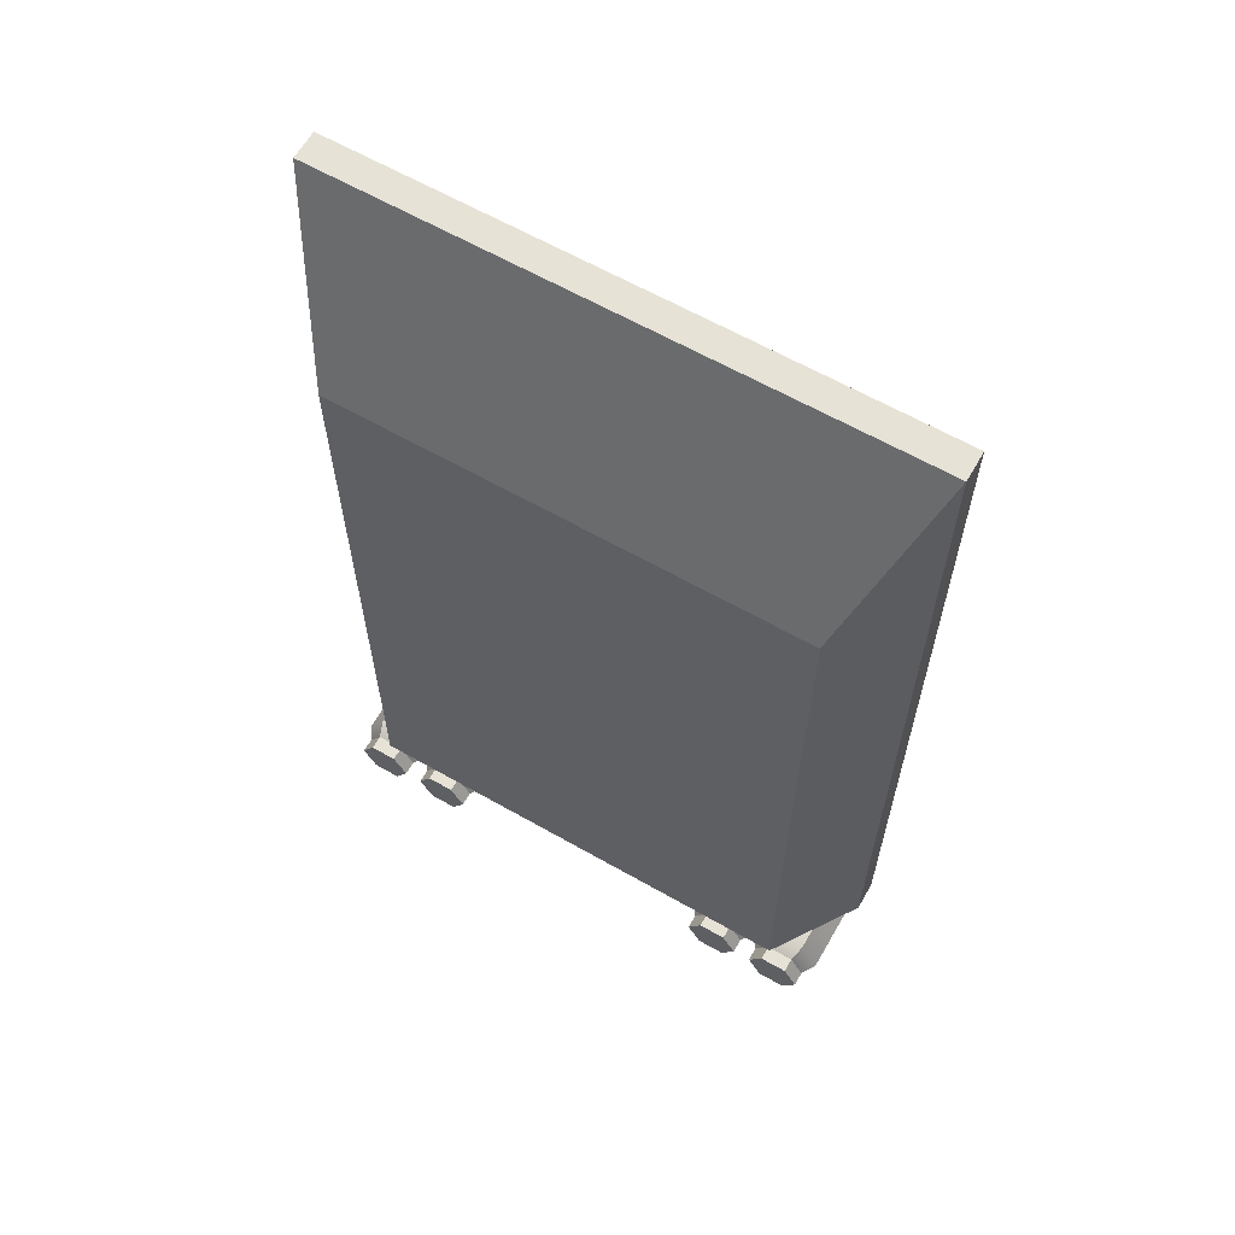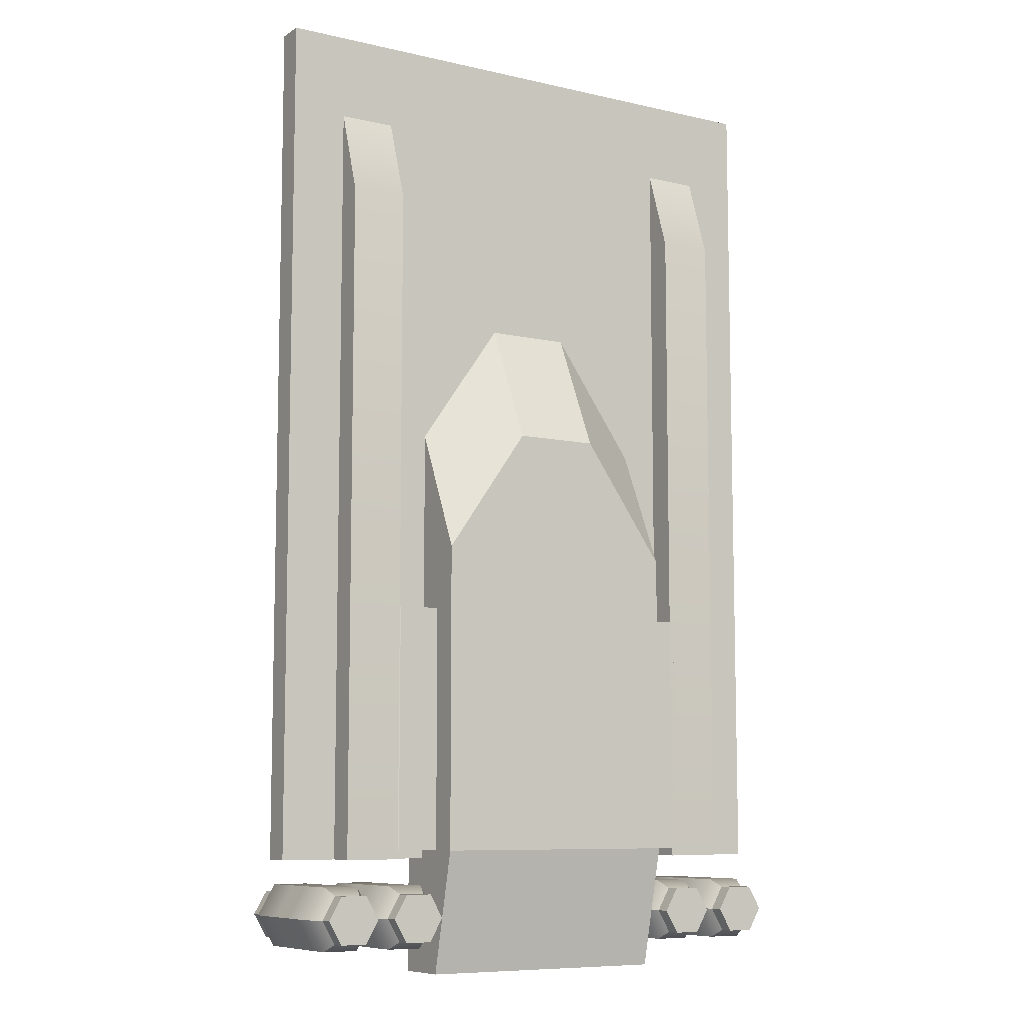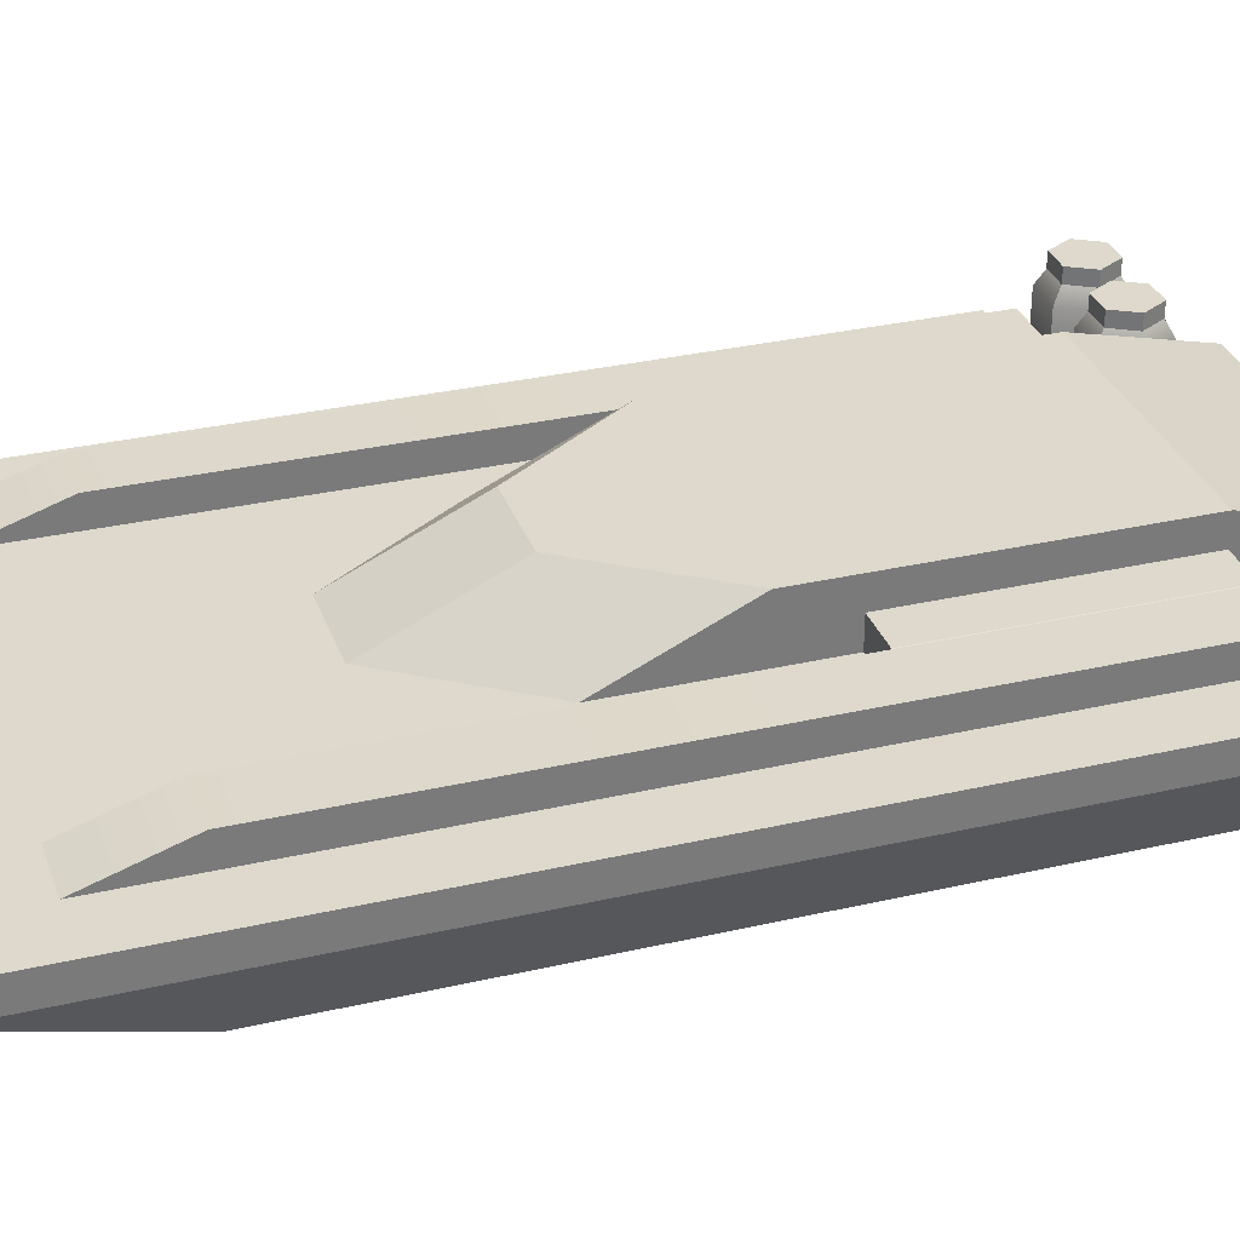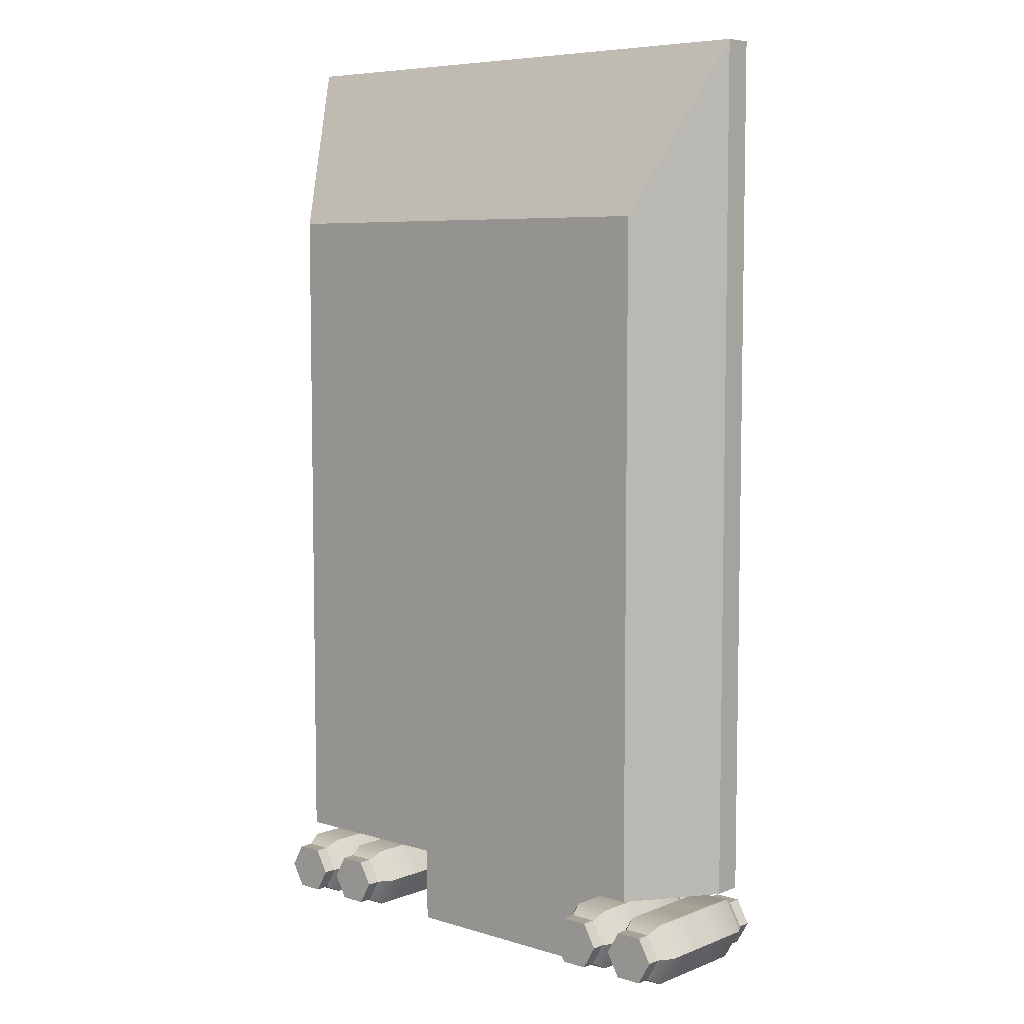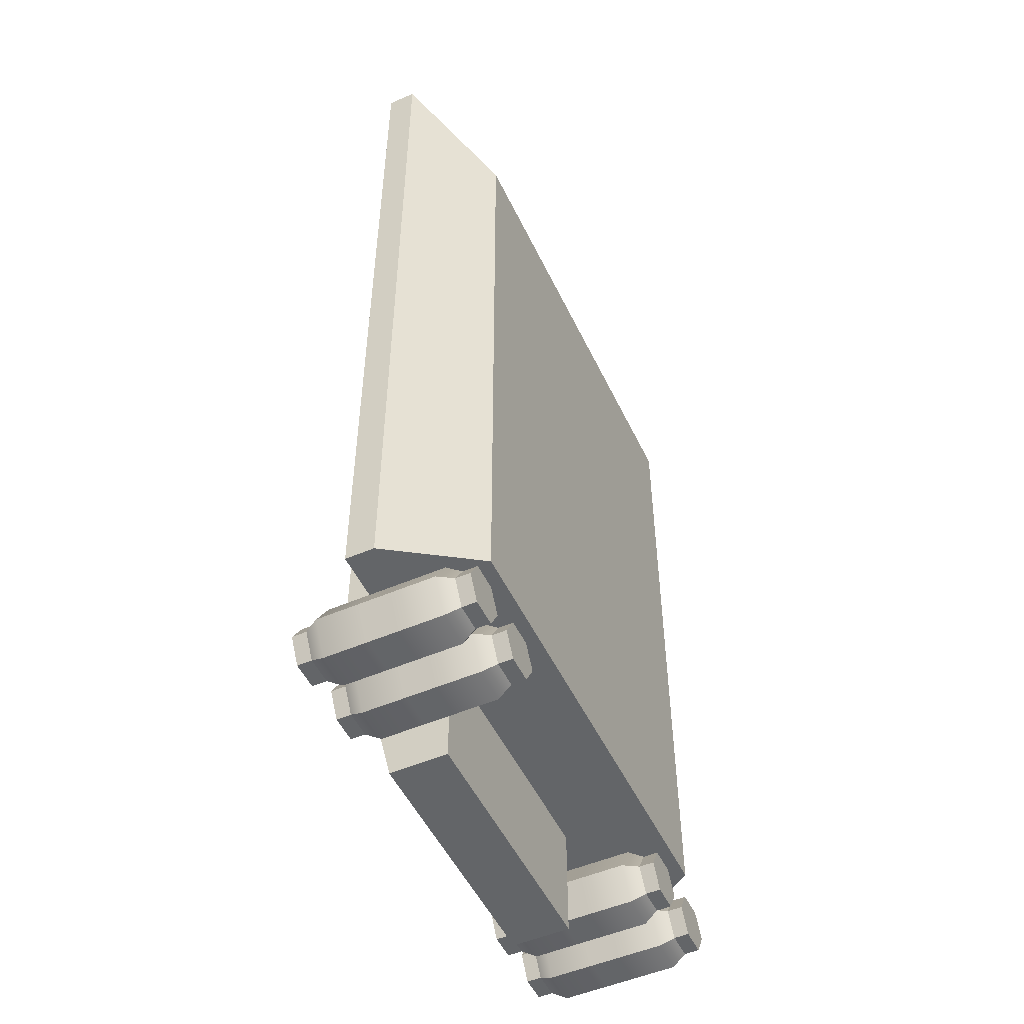
<metadata>
{"format":"obj","ext":"obj","renderer":"f3d","projection":"perspective","resolution":1024,"background":"white","views":[{"elev":62.9,"azim":30.0,"up":"+Z"},{"elev":-8.5,"azim":148.2,"up":"+Z"},{"elev":31.9,"azim":72.0,"up":"+Y"},{"elev":6.7,"azim":41.5,"up":"+Z"},{"elev":-51.4,"azim":-64.9,"up":"+Z"}]}
</metadata>
<code>
g mergedBlocks
v -0.2781 0.05 -1.781
v -0.2781 0 -1.781
v -0.2313 0.05 -1.7
v -0.2313 0 -1.7
v -0.3719 0.55 -1.781
v -0.2781 0.55 -1.781
v -0.3719 0.6 -1.781
v -0.2781 0.6 -1.781
v -0.2781 0.55 -1.619
v -0.3719 0.55 -1.619
v -0.2781 0.6 -1.619
v -0.3719 0.6 -1.619
v -0.2781 0 -1.619
v -0.3719 0 -1.781
v -0.3719 0 -1.619
v -0.4188 0 -1.7
v -0.2781 0.05 -1.619
v -0.3719 0.05 -1.781
v -0.4188 0.05 -1.7
v -0.2313 0.6 -1.7
v -0.4188 0.6 -1.7
v -0.2313 0.55 -1.7
v -0.02813 0.6 -1.781
v -0.02813 0.55 -1.781
v 0.01875 0.6 -1.7
v 0.01875 0.55 -1.7
v -0.1219 0 -1.781
v -0.1219 0.05 -1.781
v -0.1688 0 -1.7
v -0.1688 0.05 -1.7
v -0.1688 0.55 -1.7
v -0.1688 0.6 -1.7
v -0.1219 0.55 -1.619
v -0.1219 0.6 -1.619
v -0.02813 0.6 -1.619
v -0.02813 0.55 -1.619
v -0.1219 0.55 -1.781
v -0.1219 0.6 -1.781
v -0.02813 0.05 -1.781
v -0.02813 0 -1.781
v 0.01875 0.05 -1.7
v 0.01875 0 -1.7
v -0.1219 0 -1.619
v -0.1219 0.05 -1.619
v -0.02813 0.05 -1.619
v -0.02813 0 -1.619
v -0.4188 0.55 -1.7
v -0.3719 0.05 -1.619
v 1.122 0.05 -1.781
v 1.122 0 -1.781
v 1.169 0.05 -1.7
v 1.169 0 -1.7
v 1.028 0.55 -1.781
v 1.122 0.55 -1.781
v 1.028 0.6 -1.781
v 1.122 0.6 -1.781
v 1.122 0.55 -1.619
v 1.028 0.55 -1.619
v 1.122 0.6 -1.619
v 1.028 0.6 -1.619
v 1.122 0 -1.619
v 1.028 0 -1.781
v 1.028 0 -1.619
v 0.9812 0 -1.7
v 1.122 0.05 -1.619
v 1.028 0.05 -1.781
v 0.9812 0.05 -1.7
v 1.169 0.6 -1.7
v 0.9812 0.6 -1.7
v 1.169 0.55 -1.7
v 1.372 0.6 -1.781
v 1.372 0.55 -1.781
v 1.419 0.6 -1.7
v 1.419 0.55 -1.7
v 1.278 0 -1.781
v 1.278 0.05 -1.781
v 1.231 0 -1.7
v 1.231 0.05 -1.7
v 1.231 0.55 -1.7
v 1.231 0.6 -1.7
v 1.278 0.55 -1.619
v 1.278 0.6 -1.619
v 1.372 0.6 -1.619
v 1.372 0.55 -1.619
v 1.278 0.55 -1.781
v 1.278 0.6 -1.781
v 1.372 0.05 -1.781
v 1.372 0 -1.781
v 1.419 0.05 -1.7
v 1.419 0 -1.7
v 1.278 0 -1.619
v 1.278 0.05 -1.619
v 1.372 0.05 -1.619
v 1.372 0 -1.619
v 0.9812 0.55 -1.7
v 1.028 0.05 -1.619
v 0.95 0.5 -0.18
v 0.65 0.6 0.035
v 0.65 0.5 0.25
v 0.05 0.3 -1.47
v 0.05 0.5 -1.47
v -0.25 0.3 -1.47
v -0.25 0.4 -1.47
v -0.1 0.5 -1.47
v 0.35 0.5 0.25
v 0.35 0.6 0.035
v 0.05 0.5 -0.61
v -0.1 0.5 -0.61
v -0.25 0.4 -0.61
v 0.05 0.4 -0.61
v 0.05 0.6 -0.395
v 0.05 0.5 -0.18
v 1.25 0.3 -0.61
v 1.25 0.3 -1.47
v 1.1 0.3 -0.18
v 0.95 0.3 -1.47
v 0.95 0.3 -0.18
v 0.95 0.3 -0.61
v 0.05 0.3 -0.61
v 0.95 0.3 -1.9
v 0.05 0.3 -1.9
v -0.1 0.3 -0.18
v 0.05 0.3 -0.18
v -0.25 0.3 -0.61
v 1.1 0.5 -1.47
v 1.1 0.5 -0.61
v 0.95 0.5 -1.47
v 0.95 0.5 -0.61
v 1.25 0.4 -1.47
v 1.25 0.4 -0.61
v 0.95 0.4 -0.61
v 0.95 0.5 -1.9
v 0.95 0.6 -1.47
v 0.95 0.6 -0.395
v 0.05 0.5 -1.9
v 0.05 0.6 -1.47
v -0.1 0.4 -0.18
v 0.05 0.4 -0.18
v 1.1 0.4 -0.18
v 0.95 0.4 -0.18
v 0.95 0.3 0.25
v 0.65 0.3 0.68
v 0.35 0.3 0.68
v 0.05 0.3 0.25
v -0.45 0.35 -1.7
v -0.45 0.5 -1.7
v -0.3875 0.35 -1.592
v -0.3875 0.5 -1.592
v -0.45 0.1 -1.7
v -0.45 0.25 -1.7
v -0.3875 0.1 -1.592
v -0.3875 0.25 -1.592
v -0.3875 0.1 -1.808
v -0.3875 0.35 -1.808
v -0.3875 0.5 -1.808
v -0.2625 0.5 -1.808
v -0.2625 0.1 -1.808
v -0.2 0.1 -1.7
v -0.2625 0.1 -1.592
v -0.2625 0.35 -1.592
v -0.2625 0.5 -1.592
v -0.2 0.5 -1.7
v -0.2625 0.35 -1.808
v -0.2 0.25 -1.7
v -0.2625 0.25 -1.592
v 0.05 0.5 -1.7
v -0.0125 0.5 -1.592
v -0.1375 0.5 -1.592
v -0.0125 0.25 -1.808
v -0.0125 0.1 -1.808
v 0.05 0.25 -1.7
v 0.05 0.1 -1.7
v -0.1375 0.1 -1.808
v -0.1375 0.1 -1.592
v -0.1375 0.25 -1.592
v -0.0125 0.5 -1.808
v -0.0125 0.35 -1.808
v 0.05 0.35 -1.7
v -0.0125 0.35 -1.592
v -0.1375 0.35 -1.592
v -0.1375 0.25 -1.808
v -0.0125 0.25 -1.592
v -0.0125 0.1 -1.592
v -0.2 0.35 -1.7
v -0.1375 0.5 -1.808
v -0.1375 0.35 -1.808
v -0.3875 0.25 -1.808
v -0.2625 0.25 -1.808
v 0.95 0.35 -1.7
v 0.95 0.5 -1.7
v 1.012 0.35 -1.592
v 1.012 0.5 -1.592
v 0.95 0.1 -1.7
v 0.95 0.25 -1.7
v 1.012 0.1 -1.592
v 1.012 0.25 -1.592
v 1.012 0.1 -1.808
v 1.012 0.35 -1.808
v 1.012 0.5 -1.808
v 1.137 0.5 -1.808
v 1.137 0.1 -1.808
v 1.2 0.1 -1.7
v 1.137 0.1 -1.592
v 1.137 0.35 -1.592
v 1.137 0.5 -1.592
v 1.2 0.5 -1.7
v 1.137 0.35 -1.808
v 1.2 0.25 -1.7
v 1.137 0.25 -1.592
v 1.45 0.5 -1.7
v 1.387 0.5 -1.592
v 1.262 0.5 -1.592
v 1.387 0.25 -1.808
v 1.387 0.1 -1.808
v 1.45 0.25 -1.7
v 1.45 0.1 -1.7
v 1.262 0.1 -1.808
v 1.262 0.1 -1.592
v 1.262 0.25 -1.592
v 1.387 0.5 -1.808
v 1.387 0.35 -1.808
v 1.45 0.35 -1.7
v 1.387 0.35 -1.592
v 1.262 0.35 -1.592
v 1.262 0.25 -1.808
v 1.387 0.25 -1.592
v 1.387 0.1 -1.592
v 1.2 0.35 -1.7
v 1.262 0.5 -1.808
v 1.262 0.35 -1.808
v 1.012 0.25 -1.808
v 1.137 0.25 -1.808
v 1.5 0.3 -1.5
v 1.302 0 -1.5
v 1.5 0.3 1.5
v 1.302 0 0.9
v -0.282 0 -1.5
v -0.48 0.3 -1.5
v -0.282 0 0.9
v -0.48 0.3 1.5
v 1.302 0.5 -1.5
v 1.302 0.5 0.9
v 1.104 0.5 -1.5
v 1.104 0.5 0.9
v 1.104 0.4 -1.5
v 1.104 0.4 1.2
v 1.302 0.4 1.2
v -0.084 0.5 -1.5
v -0.084 0.5 0.9
v -0.282 0.5 -1.5
v -0.282 0.5 0.9
v -0.084 0.4 1.2
v -0.282 0.4 1.2
v -0.084 0.4 -1.5
v -0.282 0.4 -1.5
v 1.302 0.4 -1.5
v -0.48 0.4 -1.5
v 1.5 0.4 -1.5
v -0.48 0.4 1.5
v 1.5 0.4 1.5
f 3 2 1
f 2 3 4
f 7 6 5
f 6 7 8
f 11 10 9
f 10 11 12
f 13 2 4
f 2 13 14
f 14 13 15
f 14 15 16
f 17 4 3
f 4 17 13
f 16 18 14
f 18 16 19
f 8 11 20
f 11 8 7
f 11 7 12
f 12 7 21
f 18 2 14
f 2 18 1
f 20 6 8
f 6 20 22
f 25 24 23
f 24 25 26
f 29 28 27
f 28 29 30
f 33 32 31
f 32 33 34
f 35 26 25
f 26 35 36
f 31 38 37
f 38 31 32
f 23 35 25
f 35 23 38
f 35 38 34
f 34 38 32
f 41 40 39
f 40 41 42
f 43 30 29
f 30 43 44
f 45 42 41
f 42 45 46
f 45 43 46
f 43 45 44
f 28 40 27
f 40 28 39
f 46 40 42
f 40 46 43
f 40 43 27
f 27 43 29
f 35 33 36
f 33 35 34
f 38 24 37
f 24 38 23
f 47 7 5
f 7 47 21
f 15 19 16
f 19 15 48
f 17 15 13
f 15 17 48
f 11 22 20
f 22 11 9
f 10 21 47
f 21 10 12
f 51 50 49
f 50 51 52
f 55 54 53
f 54 55 56
f 59 58 57
f 58 59 60
f 61 50 52
f 50 61 62
f 62 61 63
f 62 63 64
f 65 52 51
f 52 65 61
f 64 66 62
f 66 64 67
f 56 59 68
f 59 56 55
f 59 55 60
f 60 55 69
f 66 50 62
f 50 66 49
f 68 54 56
f 54 68 70
f 73 72 71
f 72 73 74
f 77 76 75
f 76 77 78
f 81 80 79
f 80 81 82
f 83 74 73
f 74 83 84
f 79 86 85
f 86 79 80
f 71 83 73
f 83 71 86
f 83 86 82
f 82 86 80
f 89 88 87
f 88 89 90
f 91 78 77
f 78 91 92
f 93 90 89
f 90 93 94
f 93 91 94
f 91 93 92
f 76 88 75
f 88 76 87
f 94 88 90
f 88 94 91
f 88 91 75
f 75 91 77
f 83 81 84
f 81 83 82
f 86 72 85
f 72 86 71
f 95 55 53
f 55 95 69
f 63 67 64
f 67 63 96
f 65 63 61
f 63 65 96
f 59 70 68
f 70 59 57
f 58 69 95
f 69 58 60
f 99 141 97
f 141 99 142
f 142 105 143
f 105 142 99
f 128 140 131
f 140 128 97
f 140 97 117
f 117 97 141
f 142 117 141
f 117 142 118
f 118 142 119
f 119 142 143
f 119 143 144
f 119 144 123
f 144 138 123
f 112 138 144
f 107 138 112
f 138 107 110
f 144 105 112
f 105 144 143
f 147 146 145
f 146 147 148
f 151 150 149
f 150 151 152
f 18 149 153
f 149 18 19
f 145 155 154
f 155 145 146
f 5 156 155
f 156 5 6
f 158 1 157
f 1 158 3
f 159 3 158
f 3 159 17
f 146 5 155
f 5 146 47
f 48 149 19
f 149 48 151
f 153 1 18
f 1 153 157
f 161 147 160
f 147 161 148
f 159 48 17
f 48 159 151
f 9 162 22
f 162 9 161
f 155 163 154
f 163 155 156
f 6 162 156
f 162 6 22
f 165 158 164
f 158 165 159
f 9 148 161
f 148 9 10
f 148 47 146
f 47 148 10
f 36 166 26
f 166 36 167
f 36 168 167
f 168 36 33
f 171 170 169
f 170 171 172
f 173 39 28
f 39 173 170
f 174 164 158
f 164 174 175
f 166 177 176
f 177 166 178
f 167 180 179
f 180 167 168
f 28 158 173
f 158 28 30
f 167 178 166
f 178 167 179
f 158 181 173
f 181 158 164
f 168 31 162
f 31 168 33
f 182 172 171
f 172 182 183
f 182 174 183
f 174 182 175
f 161 184 162
f 184 161 160
f 183 41 172
f 41 183 45
f 44 158 30
f 158 44 174
f 162 37 185
f 37 162 31
f 24 166 176
f 166 24 26
f 180 162 184
f 162 180 168
f 172 39 170
f 39 172 41
f 37 176 185
f 176 37 24
f 185 177 186
f 177 185 176
f 184 185 186
f 185 184 162
f 181 170 173
f 170 181 169
f 183 44 45
f 44 183 174
f 187 157 153
f 157 187 188
f 164 157 188
f 157 164 158
f 165 151 159
f 151 165 152
f 149 187 153
f 187 149 150
f 162 163 156
f 163 162 184
f 191 190 189
f 190 191 192
f 195 194 193
f 194 195 196
f 66 193 197
f 193 66 67
f 189 199 198
f 199 189 190
f 53 200 199
f 200 53 54
f 202 49 201
f 49 202 51
f 203 51 202
f 51 203 65
f 190 53 199
f 53 190 95
f 96 193 67
f 193 96 195
f 197 49 66
f 49 197 201
f 205 191 204
f 191 205 192
f 203 96 65
f 96 203 195
f 57 206 70
f 206 57 205
f 199 207 198
f 207 199 200
f 54 206 200
f 206 54 70
f 209 202 208
f 202 209 203
f 57 192 205
f 192 57 58
f 192 95 190
f 95 192 58
f 84 210 74
f 210 84 211
f 84 212 211
f 212 84 81
f 215 214 213
f 214 215 216
f 217 87 76
f 87 217 214
f 218 208 202
f 208 218 219
f 210 221 220
f 221 210 222
f 211 224 223
f 224 211 212
f 76 202 217
f 202 76 78
f 211 222 210
f 222 211 223
f 202 225 217
f 225 202 208
f 212 79 206
f 79 212 81
f 226 216 215
f 216 226 227
f 226 218 227
f 218 226 219
f 205 228 206
f 228 205 204
f 227 89 216
f 89 227 93
f 92 202 78
f 202 92 218
f 206 85 229
f 85 206 79
f 72 210 220
f 210 72 74
f 224 206 228
f 206 224 212
f 216 87 214
f 87 216 89
f 85 220 229
f 220 85 72
f 229 221 230
f 221 229 220
f 228 229 230
f 229 228 206
f 225 214 217
f 214 225 213
f 227 92 93
f 92 227 218
f 231 201 197
f 201 231 232
f 208 201 232
f 201 208 202
f 209 195 203
f 195 209 196
f 193 231 197
f 231 193 194
f 206 207 200
f 207 206 228
f 235 234 233
f 234 235 236
f 239 238 237
f 238 239 240
f 243 242 241
f 242 243 244
f 246 243 245
f 243 246 244
f 244 247 242
f 247 244 246
f 250 249 248
f 249 250 251
f 251 252 249
f 252 251 253
f 249 254 248
f 254 249 252
f 250 254 255
f 254 250 248
f 243 256 245
f 256 243 241
f 238 234 237
f 234 238 233
f 253 250 255
f 250 253 251
f 242 256 241
f 256 242 247
f 136 134 133
f 134 136 98
f 98 136 106
f 106 136 111
f 98 97 134
f 97 98 99
f 102 101 100
f 101 102 103
f 101 103 104
f 98 105 99
f 105 98 106
f 104 107 101
f 107 104 108
f 110 108 109
f 108 110 107
f 109 104 103
f 104 109 108
f 112 106 111
f 106 112 105
f 115 114 113
f 114 115 116
f 116 115 117
f 116 117 118
f 116 118 119
f 116 119 120
f 120 119 121
f 121 119 100
f 119 122 100
f 122 119 123
f 100 122 102
f 102 122 124
f 127 126 125
f 126 127 128
f 126 129 125
f 129 126 130
f 126 131 130
f 131 126 128
f 133 127 132
f 127 133 128
f 128 133 134
f 128 134 97
f 116 132 127
f 132 116 120
f 116 129 114
f 129 116 127
f 129 127 125
f 121 132 120
f 132 121 135
f 100 135 121
f 135 100 136
f 136 100 101
f 136 101 107
f 136 107 111
f 111 107 112
f 136 132 135
f 132 136 133
f 152 145 150
f 145 152 147
f 154 188 187
f 188 154 163
f 175 184 164
f 184 175 180
f 179 175 182
f 175 179 180
f 160 164 184
f 164 160 165
f 164 186 181
f 186 164 184
f 178 169 177
f 169 178 171
f 186 169 181
f 169 186 177
f 179 171 178
f 171 179 182
f 184 188 163
f 188 184 164
f 160 152 165
f 152 160 147
f 150 154 187
f 154 150 145
f 196 189 194
f 189 196 191
f 198 232 231
f 232 198 207
f 219 228 208
f 228 219 224
f 223 219 226
f 219 223 224
f 204 208 228
f 208 204 209
f 208 230 225
f 230 208 228
f 222 213 221
f 213 222 215
f 230 213 225
f 213 230 221
f 223 215 222
f 215 223 226
f 228 232 207
f 232 228 208
f 204 196 209
f 196 204 191
f 194 198 231
f 198 194 189
f 257 233 238
f 233 257 258
f 258 257 255
f 258 255 254
f 258 254 245
f 258 245 256
f 239 234 236
f 234 239 237
f 235 239 236
f 239 235 240
f 240 257 238
f 257 240 259
f 260 240 235
f 240 260 259
f 260 233 258
f 233 260 235
f 254 246 245
f 257 253 255
f 256 260 258
f 260 256 247
f 260 247 259
f 259 247 246
f 259 246 252
f 252 246 254
f 259 252 253
f 259 253 257
f 122 109 124
f 109 122 137
f 109 138 110
f 138 109 137
f 124 103 102
f 103 124 109
f 138 122 123
f 122 138 137
f 131 139 130
f 139 131 140
f 130 114 129
f 114 130 113
f 139 117 115
f 117 139 140
f 139 113 130
f 113 139 115

</code>
